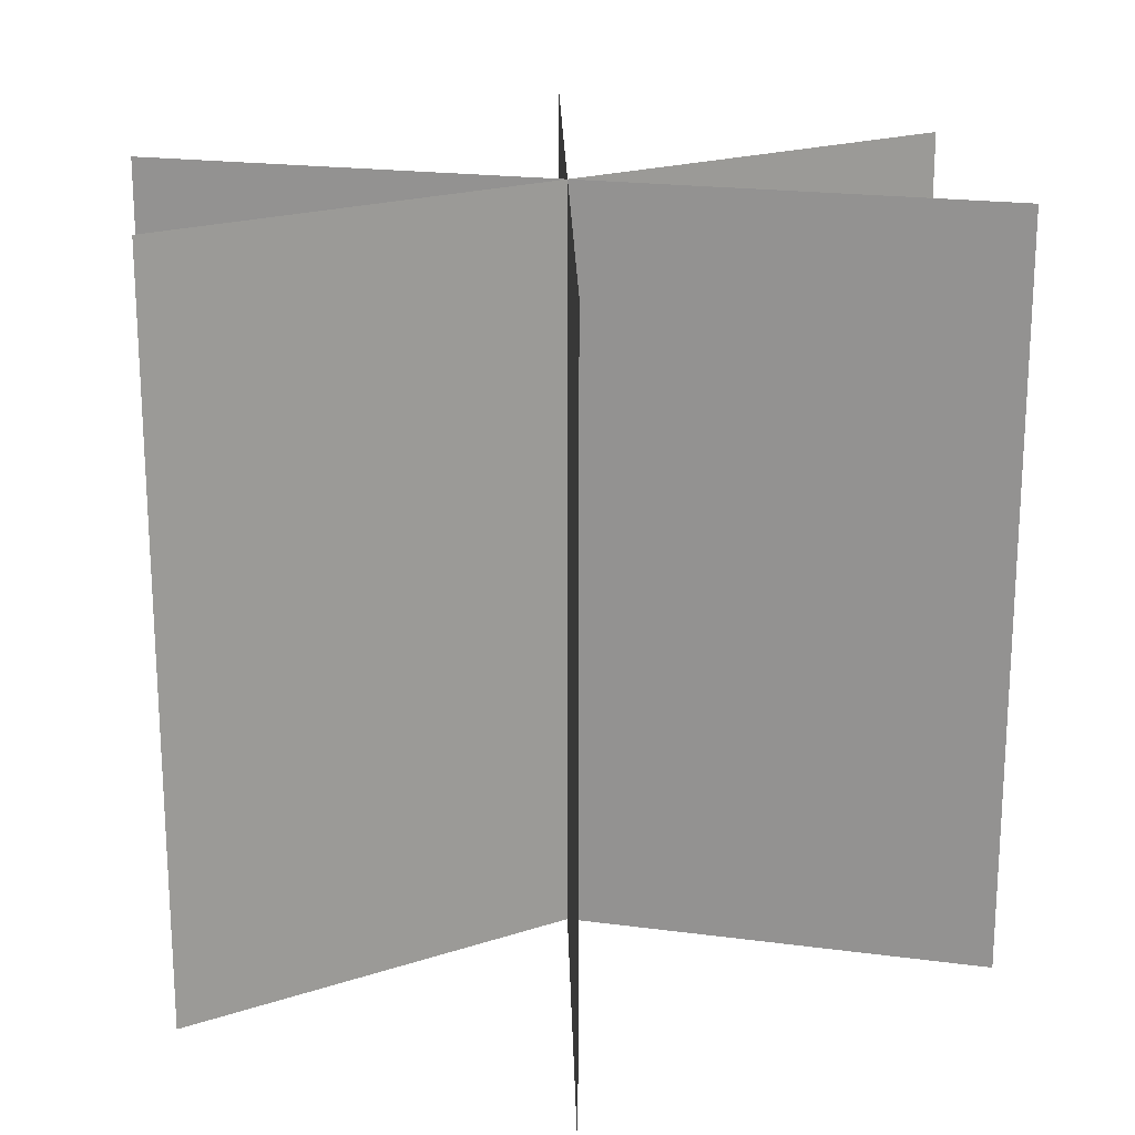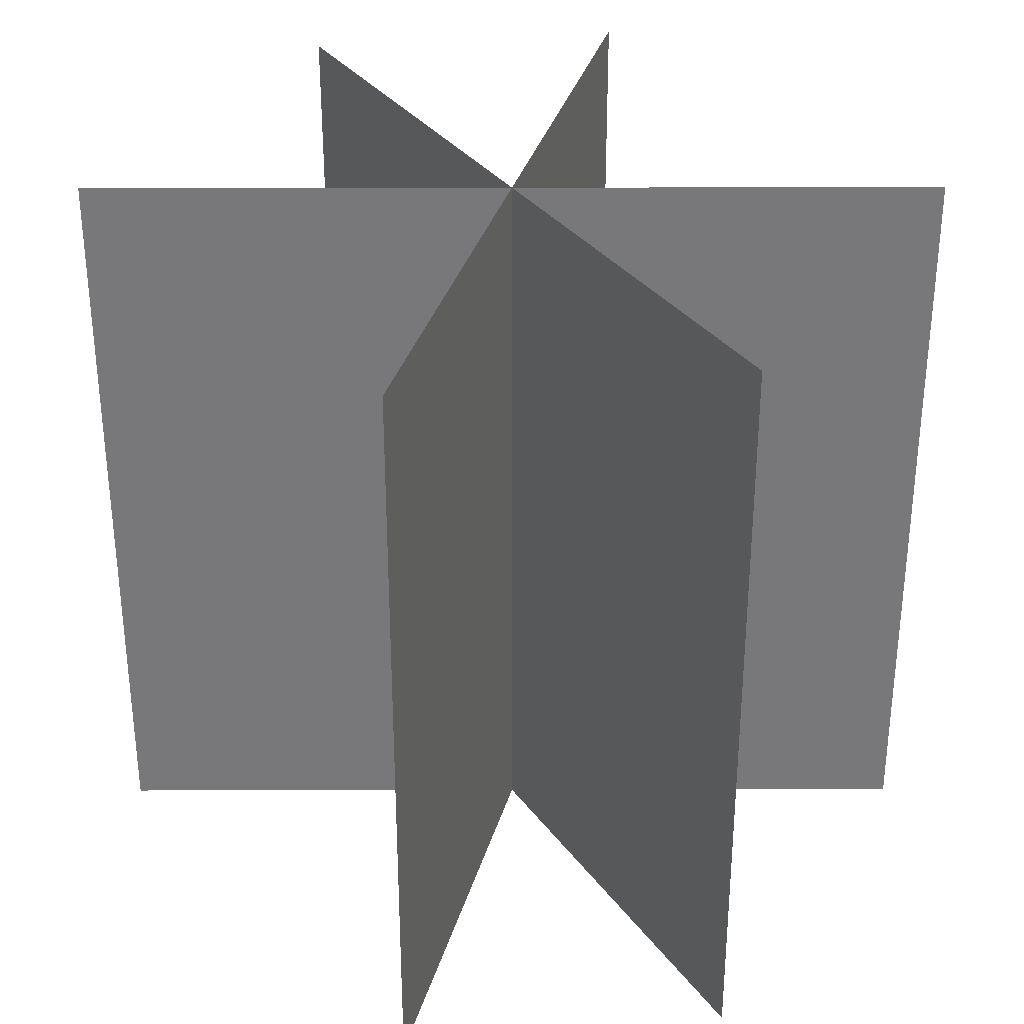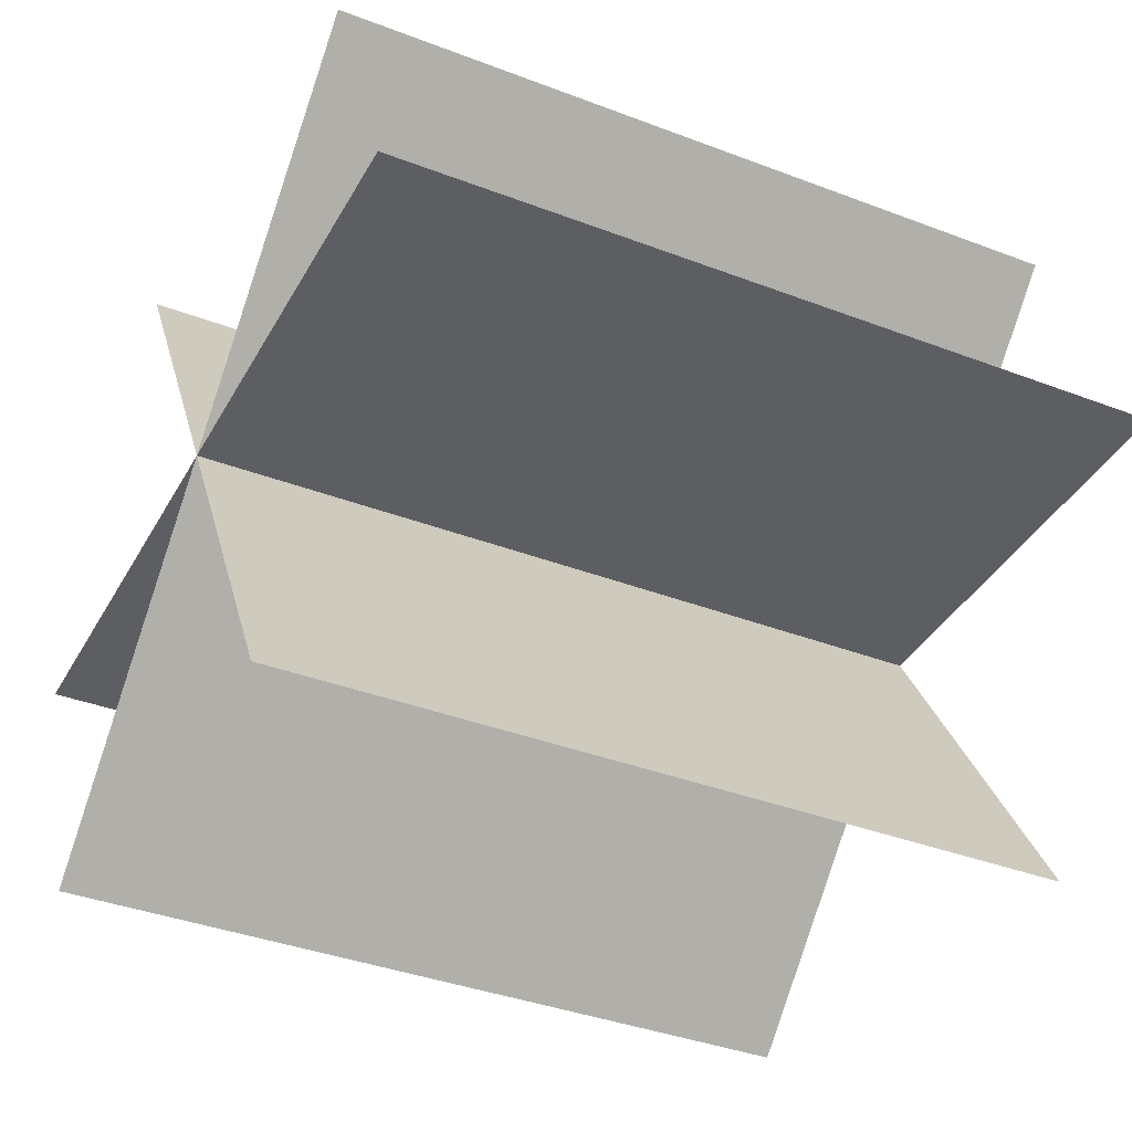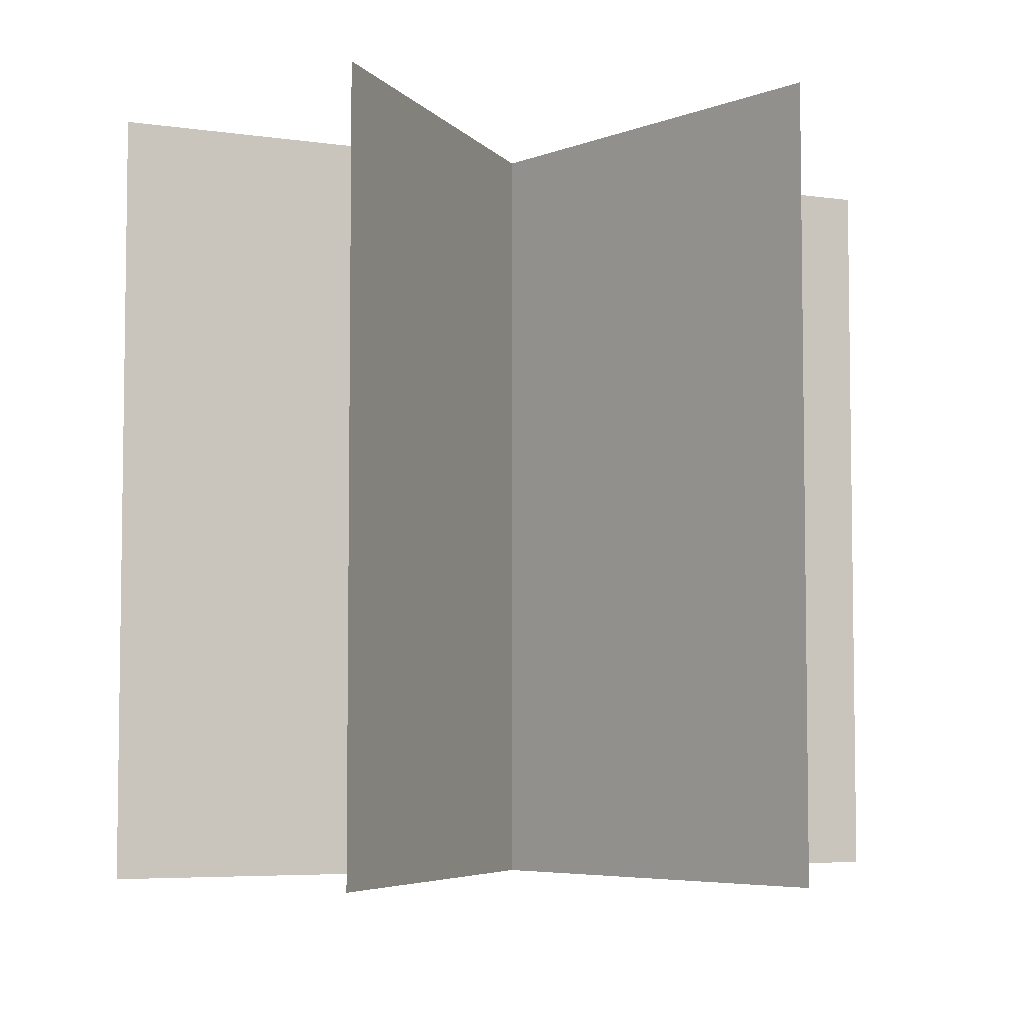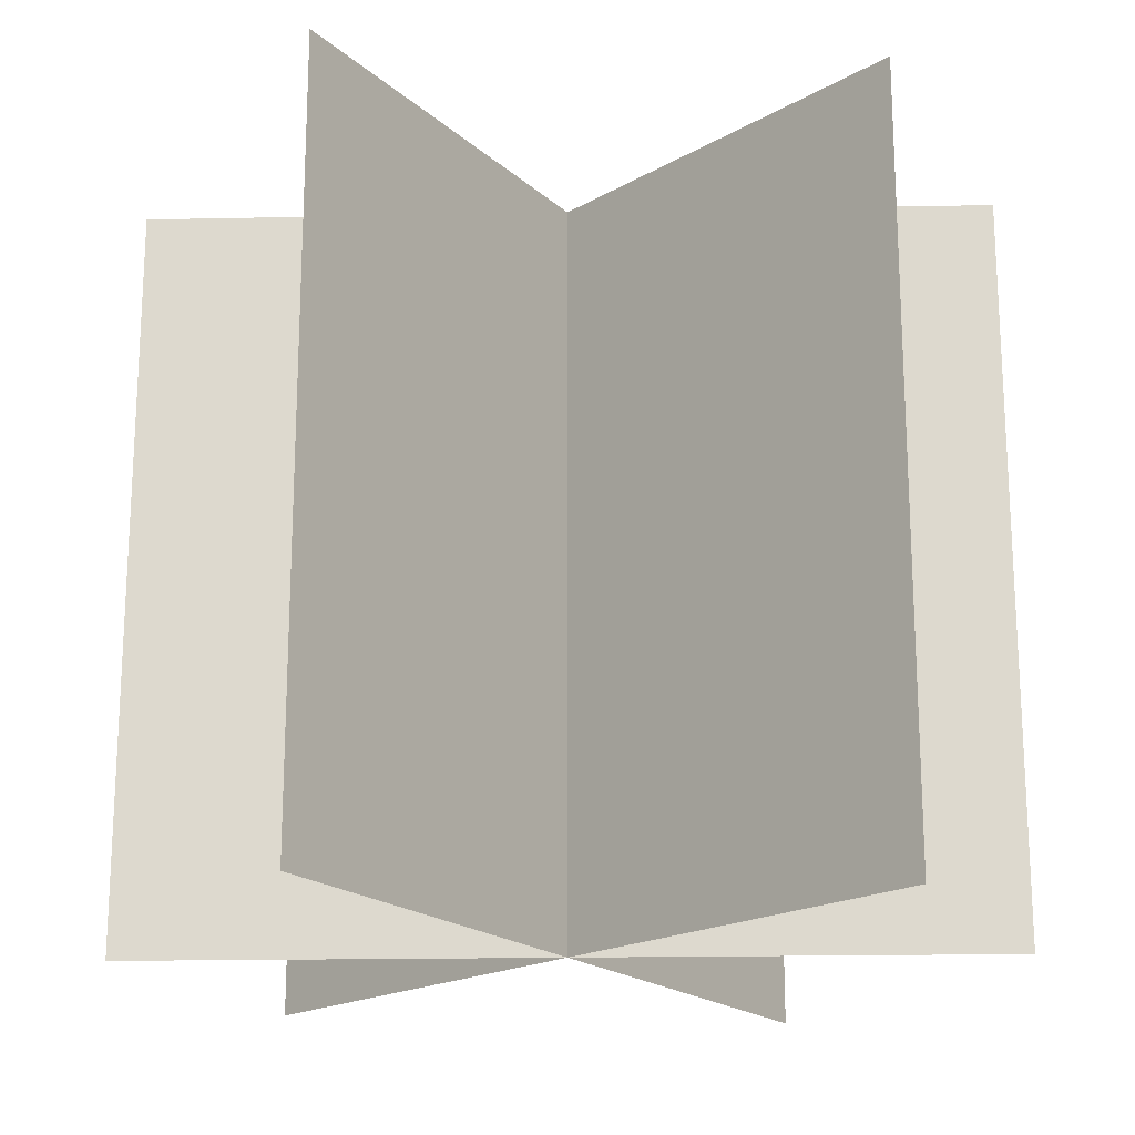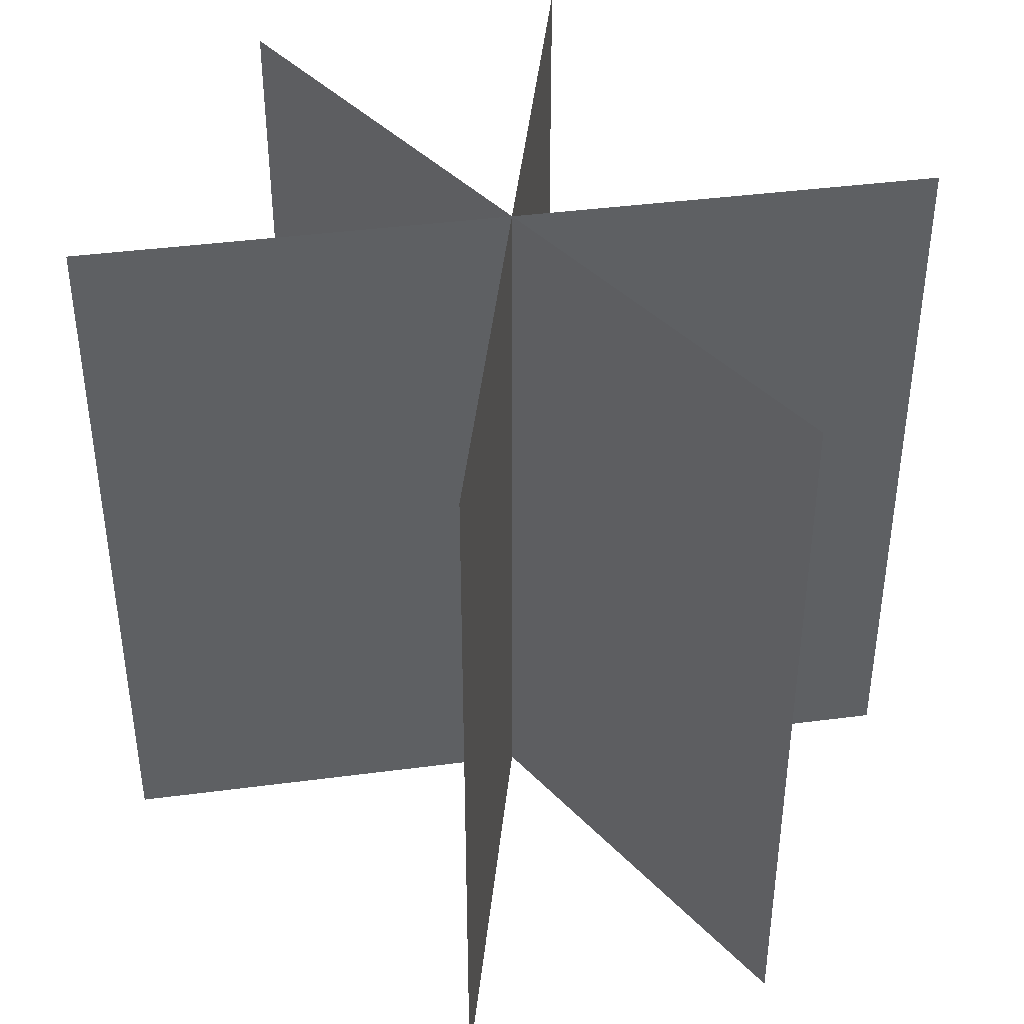
<metadata>
{"format":"obj","ext":"obj","renderer":"f3d","projection":"perspective","resolution":1024,"background":"white","views":[{"elev":20.2,"azim":148.8,"up":"+Y"},{"elev":32.5,"azim":59.8,"up":"+Y"},{"elev":-37.6,"azim":63.9,"up":"+Z"},{"elev":-5.4,"azim":110.2,"up":"+Y"},{"elev":-19.0,"azim":2.2,"up":"+Y"},{"elev":41.0,"azim":50.9,"up":"+Y"}]}
</metadata>
<code>
o GrassModel_Plane
v -1.218 -0.1291 -0.000403
v 1.218 -0.1291 -0.000403
v 1.218 2.032 -0.000403
v -1.218 2.032 -0.000403
v 1.218 -0.1291 -0
v -1.218 -0.1291 -0
v -1.218 2.032 0
v 1.218 2.032 0
v -0.8614 -0.1291 -0.8619
v 0.8617 -0.1291 0.8612
v 0.8617 2.032 0.8612
v -0.8614 2.032 -0.8619
v 0.8614 -0.1291 0.8615
v -0.8617 -0.1291 -0.8616
v -0.8617 2.032 -0.8616
v 0.8614 2.032 0.8615
v -0.6094 -0.1291 1.055
v 0.609 -0.1291 -1.056
v 0.609 2.032 -1.056
v -0.6094 2.032 1.055
v 0.6094 -0.1291 -1.055
v -0.609 -0.1291 1.055
v -0.609 2.032 1.055
v 0.6094 2.032 -1.055
f 1 2 3 4
f 5 6 7 8
f 9 10 11 12
f 13 14 15 16
f 17 18 19 20
f 21 22 23 24

</code>
